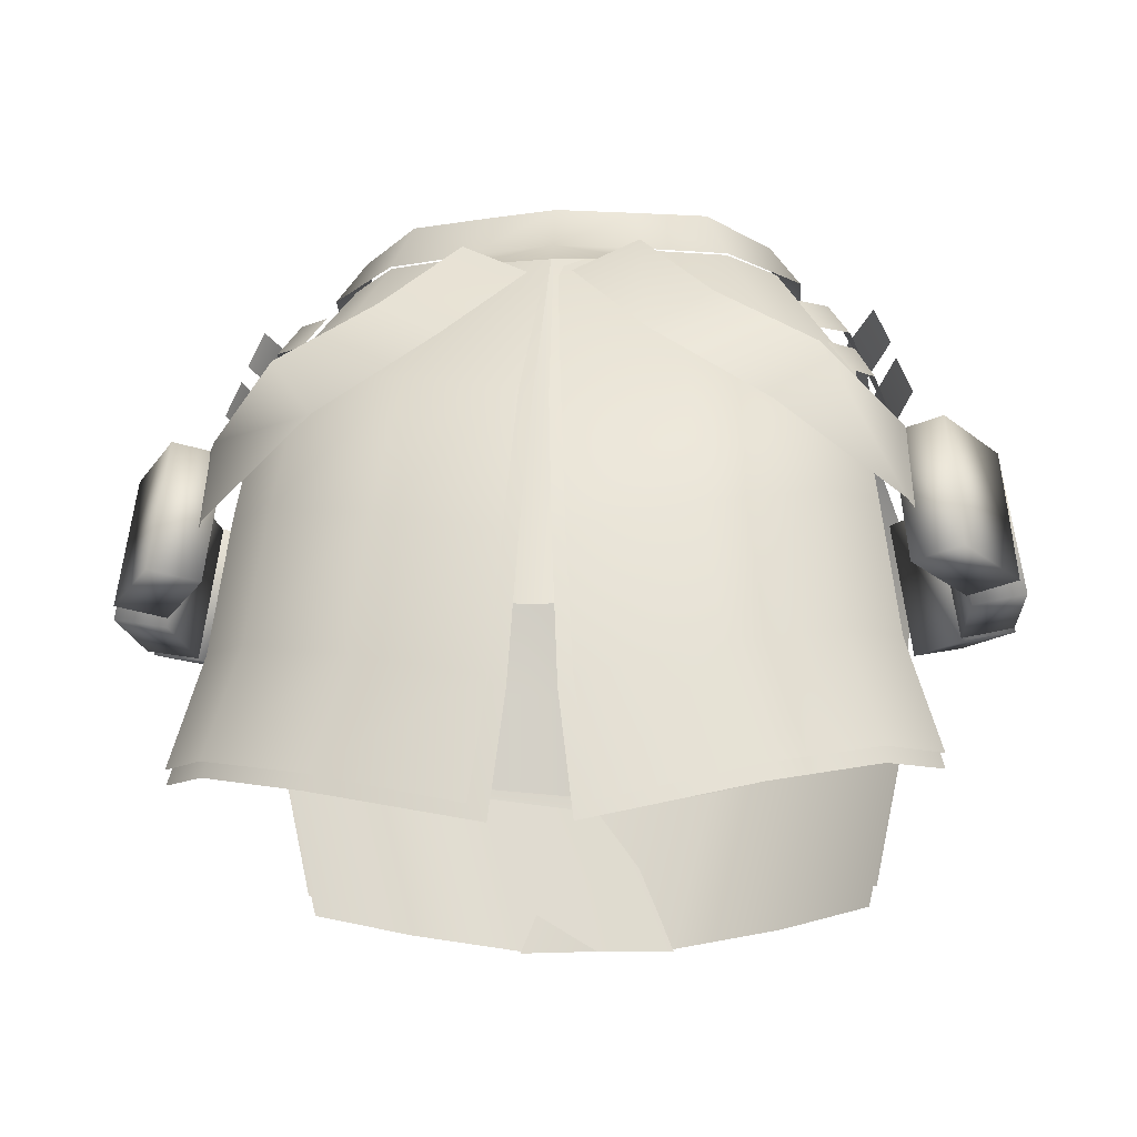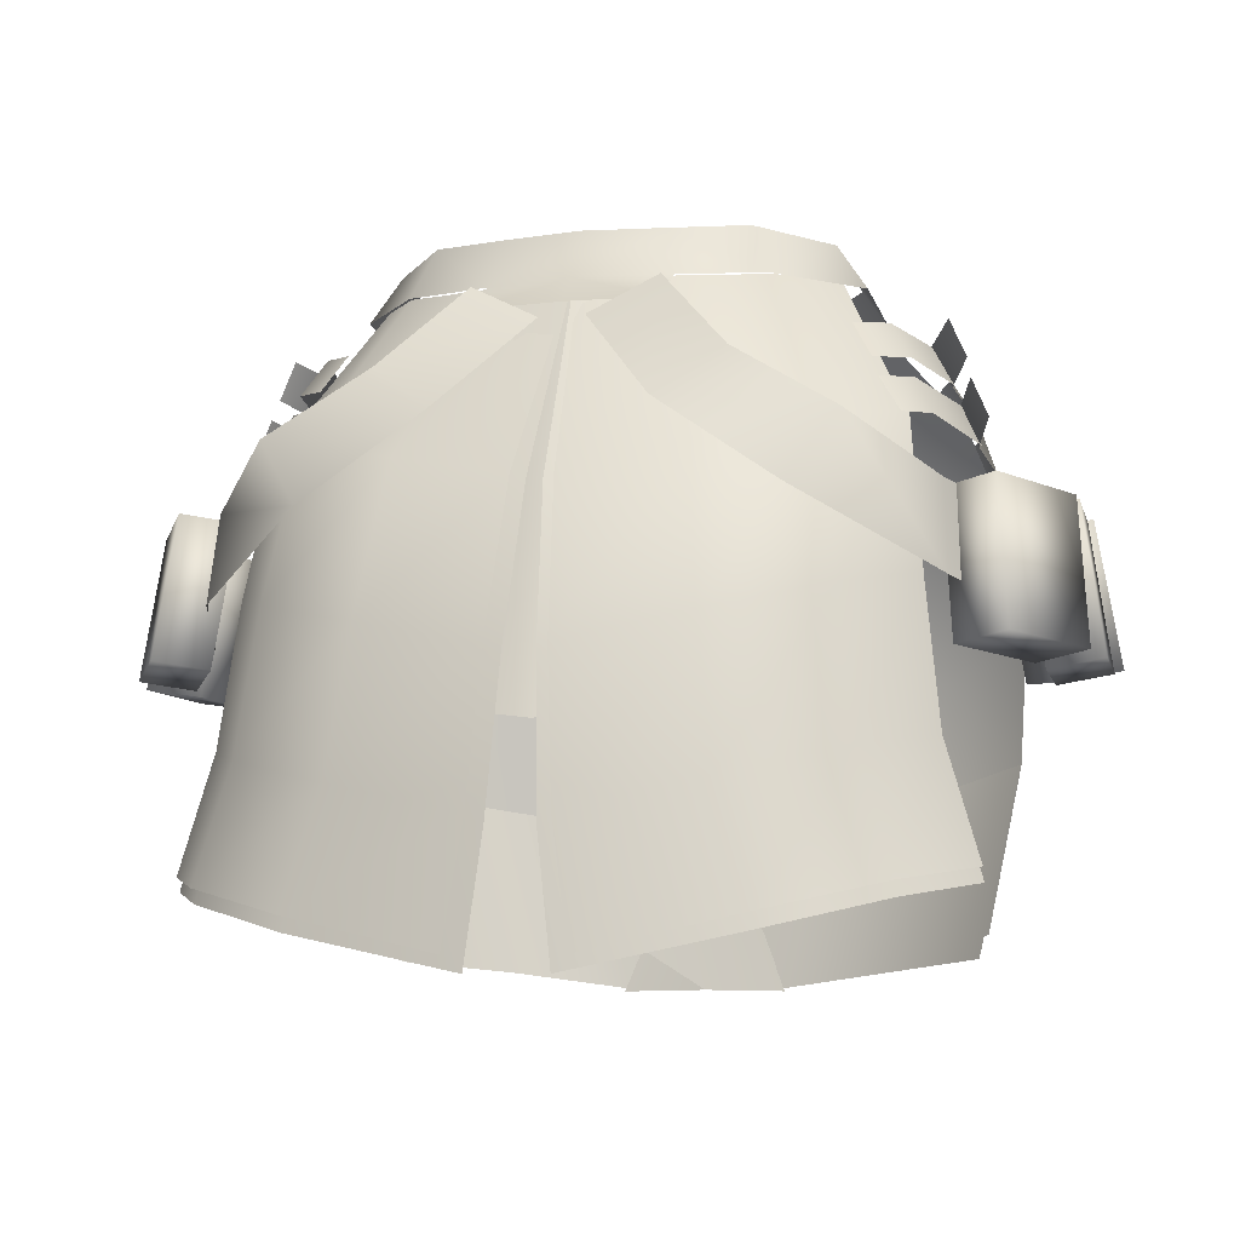
<metadata>
{"format":"obj","ext":"obj","renderer":"f3d","projection":"perspective","resolution":1024,"background":"white","views":[{"elev":-17.5,"azim":-174.4,"up":"+Y"},{"elev":-8.0,"azim":-164.2,"up":"+Y"}]}
</metadata>
<code>
g mesh00
v -7.068 -6.934 -14.16
v -13.27 -5.466 -9.842
v -11.04 3.141 -7.868
v -13.44 3.286 -4.236
v 14.18 3.286 5.848
v 11.04 2.061 9.287
v 16.87 -10.11 9.541
v 8.941 -12.25 13.73
v 13.27 -13.04 -12.26
v 13.26 -20.61 -13.3
v 7.15 -14.6 -16.23
v 7.231 -22.28 -17.06
v 0 -15.61 -18.25
v 0 -23.38 -19.03
v -7.15 -14.6 -16.23
v -7.231 -22.28 -17.06
v -13.27 -13.04 -12.26
v -13.26 -20.61 -13.3
v 13.44 3.286 -4.236
v 13.27 -5.466 -9.842
v 11.04 3.141 -7.868
v 7.068 -6.934 -14.16
v 5.923 3.121 -9.887
v 0 -7.831 -16.15
v 0 3.286 -11.28
v -7.068 -6.934 -14.16
v -5.923 3.121 -9.887
v -11.04 3.141 -7.868
v -13.27 -13.04 -12.26
v -13.27 -5.466 -9.842
v -7.15 -14.6 -16.23
v -7.068 -6.934 -14.16
v 0 -15.61 -18.25
v 0 -7.831 -16.15
v 7.15 -14.6 -16.23
v 7.068 -6.934 -14.16
v 13.27 -13.04 -12.26
v 13.27 -5.466 -9.842
v 16.33 -17.78 11.07
v 8.825 -19.44 14.82
v 0 -20.39 16.24
v 0 -13.48 15.26
v -8.825 -19.44 14.82
v -8.941 -12.25 13.73
v -16.33 -17.78 11.07
v -16.87 -10.11 9.541
v -14.18 3.286 5.848
v -16.87 -10.11 9.541
v -11.04 2.061 9.287
v -8.941 -12.25 13.73
v -5.923 1.109 10.89
v 0 -13.48 15.26
v 0 0.7067 11.7
v 8.941 -12.25 13.73
v 5.923 1.109 10.89
v 11.04 2.061 9.287
v -16.33 -17.78 11.07
v -15.79 -25.45 12.59
v -8.825 -19.44 14.82
v -8.708 -26.62 15.91
v 0 -20.39 16.24
v 0 -27.3 17.21
v 8.825 -19.44 14.82
v 8.708 -26.62 15.91
v 16.33 -17.78 11.07
v 15.79 -25.45 12.59
f 1 2 3
f 3 2 4
f 5 6 7
f 7 6 8
f 9 10 11
f 11 10 12
f 11 12 13
f 13 12 14
f 13 14 15
f 15 14 16
f 15 16 17
f 17 16 18
f 19 20 21
f 21 20 22
f 21 22 23
f 23 22 24
f 23 24 25
f 25 24 26
f 25 26 27
f 27 26 28
f 29 30 31
f 31 30 32
f 31 32 33
f 33 32 34
f 33 34 35
f 35 34 36
f 35 36 37
f 37 36 38
f 39 7 40
f 40 7 8
f 40 8 41
f 41 8 42
f 41 42 43
f 43 42 44
f 43 44 45
f 45 44 46
f 47 48 49
f 49 48 50
f 49 50 51
f 51 50 52
f 51 52 53
f 53 52 54
f 53 54 55
f 55 54 56
f 57 58 59
f 59 58 60
f 59 60 61
f 61 60 62
f 61 62 63
f 63 62 64
f 63 64 65
f 65 64 66
v 26.8 -17.23 -1.389
v 26.37 -11.04 -1.376
v 25.17 -9.593 9.836
v 11.01 -27.54 -21.72
v 20.16 -33.37 -18.54
v 13.26 -35.13 -22.24
v 1.487 -29.45 -22.73
v 2.466 -37.4 -23.24
v 2.431 -28.81 -23.18
v 13.26 -34.18 -22.74
v 3.563 -36.38 -23.74
v 11.01 -26.96 -22.16
v 20.16 -32.48 -19.04
v 8.26 -26.48 20.48
v -4.977 -36.57 20.13
v 6.029 -36.37 20.61
v 22.53 -23.73 13.97
v 13.92 -35.28 19.25
v 20.17 -34.58 14.3
v 7.61 -5.4 14.29
v 12.28 2.866 7.868
v 5.508 1.329 11.23
v 21.51 -10 -10.38
v 24.82 -9.46 -11.69
v 22.32 -19.2 -12.14
v 25.62 -18.66 -13.46
v 28.56 -9.919 -5.483
v 25.25 -10.46 -4.166
v 29.36 -19.12 -7.247
v 26.05 -19.66 -5.931
v 25.19 -10.53 2.675
v 28.57 -9.787 3.696
v 26.63 -19.63 4.541
v 30 -18.89 5.562
v 25.26 -9.01 10.33
v 21.89 -9.751 9.313
v 26.69 -18.11 12.2
v 23.32 -18.85 11.18
v 25.09 -10.54 -4.444
v 28.64 -10.02 -4.791
v 26.47 -19.84 -4.422
v 30.01 -19.32 -4.768
v 28.31 -10.11 2.657
v 24.76 -10.64 3.003
v 29.69 -19.41 2.679
v 26.14 -19.94 3.025
v 25.17 -9.593 9.836
v 21.58 -8.534 12.95
v 20.23 -13.76 16.21
v 16.43 -5.026 15.49
v 13.83 -9.389 18.99
v 25.6 -15.79 10.32
v 20.23 -13.76 16.21
v 11.21 0.08834 11.09
v 7.701 -3.668 14.59
v 16.43 -5.026 15.49
v 13.83 -9.389 18.99
v 10.58 -2.387 -16.49
v 17.13 -6.474 -17.44
v 6.485 -5.391 -18.29
v 14.21 -10.84 -19.24
v 14.21 -10.84 -19.24
v 17.13 -6.474 -17.44
v 21.94 -9.738 -12.04
v 22.26 -15.41 -13.11
v 15.76 -6.593 -14.15
v 11.26 3.881 -7.652
v 14.48 4.442 -2.855
v 15.76 -6.423 -14.65
v 11.26 3.761 -8.152
v 14.48 4.304 -3.355
v 24.82 -9.46 -11.69
v 28.56 -9.919 -5.483
v 25.62 -18.66 -13.46
v 29.36 -19.12 -7.247
v 22.32 -19.2 -12.14
v 26.05 -19.66 -5.931
v 21.51 -10 -10.38
v 25.25 -10.46 -4.166
v 28.57 -9.787 3.696
v 25.26 -9.01 10.33
v 30 -18.89 5.562
v 26.69 -18.11 12.2
v 26.63 -19.63 4.541
v 23.32 -18.85 11.18
v 25.19 -10.53 2.675
v 21.89 -9.751 9.313
v 28.64 -10.02 -4.791
v 28.31 -10.11 2.657
v 30.01 -19.32 -4.768
v 29.69 -19.41 2.679
v 26.47 -19.84 -4.422
v 26.14 -19.94 3.025
v 25.09 -10.54 -4.444
v 24.76 -10.64 3.003
v 19.46 -5.251 -8.478
v 15.76 -6.593 -14.15
v 20.56 -15.21 -11.01
v 16.86 -16.45 -16.84
v 21.66 -24.64 -12.15
v 17.96 -25.79 -18.12
v 23.86 -32.42 -12.48
v 11.01 -27.54 -21.72
v 9.883 -18.2 -20.38
v 8.755 -8.348 -17.64
v 5.923 3.638 -9.703
v 0.9974 -19.93 -21.4
v 9.883 -18.2 -20.38
v 0.5083 -9.896 -18.67
v 8.755 -8.348 -17.64
v 0.05038 3.343 -11.26
v 5.923 3.638 -9.703
v 11.01 -26.96 -22.16
v 1.865 -19.6 -22.08
v 9.883 -17.92 -21.05
v 1.299 -9.623 -19.17
v 8.755 -8.122 -18.14
v 0.3343 2.25 -11.68
v 5.923 3.509 -9.984
v 19.46 -5.122 -8.978
v 15.76 -6.423 -14.65
v 20.56 -15.02 -11.74
v 16.86 -16.22 -17.51
v 21.66 -24.15 -12.6
v 17.96 -25.26 -18.57
v 23.86 -31.56 -12.98
v 9.883 -17.92 -21.05
v 8.755 -8.122 -18.14
v -4.977 -36.57 20.13
v 8.26 -26.48 20.48
v -1.432 -27.73 21.49
v 9.119 -19.41 19.73
v 0.08884 -20.78 20.75
v 8.941 -12.13 17.36
v 0.5111 -13.63 18.39
v 7.61 -5.4 14.29
v 0.8912 -6.788 15.36
v 5.508 1.329 11.23
v 0.3105 0.05463 12.04
v 13.92 -35.28 19.25
v 22.53 -23.73 13.97
v 16.2 -25.24 18.68
v 23.1 -16.53 12.91
v 17.02 -17.94 17.99
v 22.63 -9.131 10.58
v 16.8 -10.43 15.67
v 20.23 -2.498 7.691
v 14.92 -3.782 12.3
v 15 3.63 5.183
v 12.28 2.866 7.868
v 12.28 2.866 7.868
v 7.61 -5.4 14.29
v 14.92 -3.782 12.3
v 8.941 -12.13 17.36
v 16.8 -10.43 15.67
v 9.119 -19.41 19.73
v 17.02 -17.94 17.99
v 8.26 -26.48 20.48
v 16.2 -25.24 18.68
v 13.92 -35.28 19.25
f 67 68 69
f 70 71 72
f 73 72 74
f 75 76 77
f 78 79 76
f 80 81 82
f 83 84 85
f 86 87 88
f 89 90 91
f 91 90 92
f 93 94 95
f 95 94 96
f 97 98 99
f 99 98 100
f 101 102 103
f 103 102 104
f 105 106 107
f 107 106 108
f 109 110 111
f 111 110 112
f 113 114 115
f 115 114 116
f 115 116 117
f 67 69 118
f 118 69 119
f 120 121 122
f 122 121 123
f 124 125 126
f 126 125 127
f 128 129 130
f 68 67 130
f 130 67 131
f 130 131 128
f 132 133 134
f 135 136 137
f 138 139 140
f 140 139 141
f 140 141 142
f 142 141 143
f 142 143 144
f 144 143 145
f 144 145 138
f 138 145 139
f 146 147 148
f 148 147 149
f 148 149 150
f 150 149 151
f 150 151 152
f 152 151 153
f 152 153 146
f 146 153 147
f 154 155 156
f 156 155 157
f 156 157 158
f 158 157 159
f 158 159 160
f 160 159 161
f 160 161 154
f 154 161 155
f 134 162 163
f 163 162 164
f 163 164 165
f 165 164 166
f 165 166 167
f 167 166 168
f 167 168 71
f 71 169 167
f 167 169 170
f 167 170 165
f 165 170 171
f 165 171 132
f 132 171 172
f 132 172 133
f 72 73 70
f 70 73 173
f 70 173 174
f 174 173 175
f 174 175 176
f 176 175 177
f 176 177 178
f 76 75 179
f 179 75 180
f 179 180 181
f 181 180 182
f 181 182 183
f 183 182 184
f 183 184 185
f 137 186 187
f 187 186 188
f 187 188 189
f 189 188 190
f 189 190 191
f 191 190 192
f 191 192 79
f 79 78 191
f 191 78 193
f 191 193 189
f 189 193 194
f 189 194 135
f 135 194 185
f 135 185 136
f 195 196 197
f 197 196 198
f 197 198 199
f 199 198 200
f 199 200 201
f 201 200 202
f 201 202 203
f 203 202 204
f 203 204 205
f 206 207 208
f 208 207 209
f 208 209 210
f 210 209 211
f 210 211 212
f 212 211 213
f 212 213 214
f 214 213 215
f 214 215 216
f 217 218 219
f 219 218 220
f 219 220 221
f 221 220 222
f 221 222 223
f 223 222 224
f 223 224 225
f 225 224 82
f 225 82 226
v -21.66 -24.64 -12.15
v -20.16 -33.37 -18.54
v -23.86 -32.42 -12.48
v -11.01 -27.54 -21.72
v -2.466 -37.4 -23.24
v -13.26 -35.13 -22.24
v -21.66 -24.15 -12.6
v -20.16 -32.48 -19.04
v -23.86 -31.56 -12.98
v -8.755 -8.122 -18.14
v -5.923 3.509 -9.984
v -0.3343 2.25 -11.68
v -8.26 -26.48 20.48
v -13.92 -35.28 19.25
v -6.029 -36.37 20.61
v -7.61 -5.4 14.29
v -0.3105 0.05463 11.76
v -5.508 1.329 10.55
v -16.2 -25.24 18.68
v -20.17 -34.58 14.3
v -21.58 -8.534 12.95
v -13.83 -9.389 18.99
v -16.43 -5.026 15.49
v -22.32 -19.2 -12.14
v -25.62 -18.66 -13.46
v -21.51 -10 -10.38
v -24.82 -9.46 -11.69
v -29.36 -19.12 -7.247
v -26.05 -19.66 -5.931
v -28.56 -9.919 -5.483
v -25.25 -10.46 -4.166
v -26.63 -19.63 4.541
v -30 -18.89 5.562
v -25.19 -10.53 2.675
v -28.57 -9.787 3.696
v -26.69 -18.11 12.2
v -23.32 -18.85 11.18
v -25.26 -9.01 10.33
v -21.89 -9.751 9.313
v -26.47 -19.84 -4.422
v -30.01 -19.32 -4.768
v -25.09 -10.54 -4.444
v -28.64 -10.02 -4.791
v -29.69 -19.41 2.678
v -26.14 -19.94 3.025
v -28.31 -10.11 2.657
v -24.76 -10.64 3.003
v -11.21 0.08834 11.09
v -16.43 -5.026 15.49
v -7.701 -3.668 14.11
v -13.83 -9.389 18.99
v -10.58 -2.387 -16.49
v -6.485 -5.391 -18.29
v -17.13 -6.474 -17.44
v -14.21 -10.84 -19.24
v -15.76 -6.593 -14.15
v -11.26 3.881 -7.652
v -5.923 3.638 -9.703
v -15.76 -6.423 -14.65
v -11.26 3.761 -8.152
v -25.62 -18.66 -13.46
v -29.36 -19.12 -7.247
v -24.82 -9.46 -11.69
v -28.56 -9.919 -5.483
v -21.51 -10 -10.38
v -25.25 -10.46 -4.166
v -22.32 -19.2 -12.14
v -26.05 -19.66 -5.931
v -30 -18.89 5.562
v -26.69 -18.11 12.2
v -28.57 -9.787 3.696
v -25.26 -9.01 10.33
v -25.19 -10.53 2.675
v -21.89 -9.751 9.313
v -26.63 -19.63 4.541
v -23.32 -18.85 11.18
v -30.01 -19.32 -4.768
v -29.69 -19.41 2.678
v -28.64 -10.02 -4.791
v -28.31 -10.11 2.657
v -25.09 -10.54 -4.444
v -24.76 -10.64 3.003
v -26.47 -19.84 -4.422
v -26.14 -19.94 3.025
v -20.16 -33.37 -18.54
v -17.96 -25.79 -18.12
v -20.56 -15.21 -11.01
v -16.86 -16.45 -16.84
v -19.46 -5.251 -8.478
v -15.76 -6.593 -14.15
v -14.48 4.442 -2.855
v -5.923 3.638 -9.703
v -8.755 -8.351 -17.64
v -9.883 -18.2 -20.38
v -16.86 -16.45 -16.84
v -17.96 -25.79 -18.12
v -1.487 -29.45 -22.73
v -0.9974 -19.93 -21.4
v -8.755 -8.351 -17.64
v -0.5083 -9.896 -18.67
v -0.05038 3.343 -11.26
v -1.299 -9.623 -19.17
v -8.755 -8.122 -18.14
v -1.865 -19.6 -22.08
v -9.883 -17.92 -21.05
v -2.431 -28.81 -23.18
v -11.01 -26.96 -22.16
v -3.563 -36.38 -23.75
v -13.26 -34.18 -22.74
v -20.16 -32.48 -19.04
v -17.96 -25.26 -18.57
v -20.56 -15.02 -11.74
v -16.86 -16.22 -17.51
v -19.46 -5.122 -8.978
v -15.76 -6.423 -14.65
v -14.48 4.304 -3.355
v -16.86 -16.22 -17.51
v -17.96 -25.26 -18.57
v -13.92 -35.28 19.25
v -8.26 -26.48 20.48
v -16.2 -25.24 18.68
v -9.119 -19.41 19.73
v -17.02 -17.94 17.99
v -8.941 -12.13 17.36
v -16.8 -10.43 15.67
v -7.61 -5.4 14.29
v -14.92 -3.782 12.3
v -5.508 1.329 10.55
v -12.28 2.866 7.863
v -0.3105 0.05463 11.76
v -7.61 -5.4 14.29
v -0.8912 -6.788 15.36
v -8.941 -12.13 17.36
v -0.5734 -13.63 18.39
v -9.119 -19.41 19.73
v -0.08884 -20.78 20.75
v 1.432 -27.73 21.49
v 4.977 -36.57 20.13
v -20.17 -34.58 14.3
v -16.2 -25.24 18.68
v -22.53 -23.73 13.97
v -17.02 -17.94 17.99
v -23.1 -16.53 12.91
v -16.8 -10.43 15.67
v -22.63 -9.131 10.58
v -14.92 -3.782 12.3
v -20.23 -2.498 7.69
v -15 3.63 5.183
v -20.23 -13.76 16.21
v -25.17 -9.593 9.836
v -25.6 -15.79 10.32
v -26.37 -11.04 -1.376
v -26.8 -17.23 -1.389
v -21.94 -9.738 -12.04
v -22.26 -15.41 -13.11
v -17.13 -6.474 -17.44
v -14.21 -10.84 -19.24
f 227 228 229
f 230 231 232
f 233 234 235
f 236 237 238
f 239 240 241
f 242 243 244
f 245 246 240
f 247 248 249
f 250 251 252
f 252 251 253
f 254 255 256
f 256 255 257
f 258 259 260
f 260 259 261
f 262 263 264
f 264 263 265
f 266 267 268
f 268 267 269
f 270 271 272
f 272 271 273
f 274 275 276
f 276 275 277
f 278 279 280
f 280 279 281
f 282 283 284
f 285 286 237
f 287 288 289
f 289 288 290
f 289 290 291
f 291 290 292
f 291 292 293
f 293 292 294
f 293 294 287
f 287 294 288
f 295 296 297
f 297 296 298
f 297 298 299
f 299 298 300
f 299 300 301
f 301 300 302
f 301 302 295
f 295 302 296
f 303 304 305
f 305 304 306
f 305 306 307
f 307 306 308
f 307 308 309
f 309 308 310
f 309 310 303
f 303 310 304
f 311 227 312
f 312 227 313
f 312 313 314
f 314 313 315
f 314 315 316
f 316 315 317
f 316 317 283
f 318 319 282
f 282 319 320
f 282 320 321
f 321 320 230
f 321 230 322
f 322 230 232
f 322 232 228
f 231 230 323
f 323 230 320
f 323 320 324
f 324 320 325
f 324 325 326
f 326 325 284
f 326 284 327
f 238 328 329
f 329 328 330
f 329 330 331
f 331 330 332
f 331 332 333
f 333 332 334
f 333 334 335
f 336 233 337
f 337 233 338
f 337 338 339
f 339 338 340
f 339 340 341
f 341 340 342
f 341 342 286
f 237 236 285
f 285 236 331
f 285 331 343
f 343 331 333
f 343 333 344
f 344 333 335
f 344 335 234
f 345 346 347
f 347 346 348
f 347 348 349
f 349 348 350
f 349 350 351
f 351 350 352
f 351 352 353
f 353 352 354
f 353 354 355
f 356 357 358
f 358 357 359
f 358 359 360
f 360 359 361
f 360 361 362
f 362 361 239
f 362 239 363
f 363 239 241
f 363 241 364
f 365 366 367
f 367 366 368
f 367 368 369
f 369 368 370
f 369 370 371
f 371 370 372
f 371 372 373
f 373 372 355
f 373 355 374
f 248 247 375
f 375 247 376
f 375 376 377
f 377 376 378
f 377 378 379
f 379 378 380
f 379 380 381
f 381 380 382
f 381 382 383
v -20.5 -1.668 1.08
v -20.96 1.627 -3.085
v -22.02 -0.7997 -3.036
v -22.05 -5.469 1.041
v -22.3 -2.171 -3.62
v -23.34 -4.599 -3.573
v 19.15 0.8101 1.067
v 22.02 -0.7997 -3.036
v 20.96 1.627 -3.085
v 20.92 -2.988 1.027
v 23.34 -4.599 -3.573
v 22.3 -2.171 -3.62
v 16.05 3.852 -2.808
v 14.19 5.851 5.325
v 16.21 2.77 5.246
v 5.808 3.704 -9.852
v 4.912 6.945 -8.599
v 9.909 7.047 -7.342
v -10.58 -2.387 -16.49
v -5.8 2.957 -12.94
v -6.485 -5.391 -18.29
v -1.436 0.6637 -13.6
v 6.485 -5.391 -18.29
v 1.436 0.6637 -13.6
v 10.58 -2.387 -16.49
v 5.8 2.957 -12.94
v -21.02 -2.396 7.574
v -20.27 -2.908 9.482
v -19.51 0.08253 6.725
v -18.39 -0.3162 8.649
v -19.22 -1.427 -6.46
v -20.68 -1.599 0.9189
v -17.84 0.9996 -5.357
v -19.38 0.8276 0.887
v -19.22 -1.427 -6.46
v -17.84 0.9996 -5.357
v -17.21 -1.596 -8.028
v -15.83 0.8311 -6.936
v -19.15 0.8101 1.067
v -21.02 -2.396 7.574
v -19.51 0.08253 6.725
v -22.15 -5.852 8.554
v -21.28 -6.175 10.42
v -21.34 -3.372 7.884
v -20.46 -3.696 9.741
v -20.71 -5.132 -7.777
v -22.24 -5.4 0.879
v -19.53 -2.704 -6.736
v -21.15 -2.972 0.8471
v -20.71 -5.132 -7.777
v -19.53 -2.704 -6.736
v -19.15 -5.296 -9.609
v -17.66 -2.867 -8.628
v -20.92 -2.988 1.027
v -22.15 -5.852 8.554
v -21.34 -3.372 7.884
v 21.02 -2.396 7.574
v 19.51 0.08253 6.725
v 20.27 -2.908 9.482
v 18.39 -0.3162 8.649
v 19.22 -1.427 -6.46
v 17.84 0.9996 -5.357
v 20.68 -1.599 0.9189
v 19.38 0.8276 0.887
v 19.22 -1.427 -6.46
v 17.21 -1.596 -8.028
v 17.84 0.9996 -5.357
v 15.83 0.8311 -6.936
v 20.5 -1.668 1.08
v 19.51 0.08253 6.725
v 21.02 -2.396 7.574
v 22.15 -5.852 8.554
v 21.34 -3.372 7.884
v 21.28 -6.175 10.42
v 20.46 -3.696 9.741
v 20.71 -5.132 -7.777
v 19.53 -2.704 -6.736
v 22.24 -5.4 0.879
v 21.15 -2.972 0.8471
v 20.71 -5.132 -7.777
v 19.15 -5.296 -9.609
v 19.53 -2.704 -6.736
v 17.66 -2.867 -8.628
v 22.05 -5.469 1.041
v 21.34 -3.372 7.884
v 22.15 -5.852 8.554
v 9.899 1.062 10.74
v 6.618 0.1848 12.73
v 10.85 -2.008 11.89
v 7.619 -3.074 13.88
v -7.619 -3.074 13.88
v -6.618 0.1848 12.73
v -10.85 -2.008 11.89
v -9.899 1.062 10.74
v 0 3.941 12.05
v -6.101 4.334 11.05
v -6.618 0.1848 12.73
v 11.3 3.743 -8.474
v 14.05 6.862 -2.215
v 11.3 3.743 -8.474
v 9.909 7.047 -7.342
v 12.9 1.656 8.749
v 16.21 2.77 5.246
v 14.19 5.851 5.325
v 5.844 1.516 -13.2
v 0 1.516 -13.55
v 0 3.543 -11.29
v -5.844 1.516 -13.2
v -5.808 3.704 -9.852
v -9.899 1.062 10.74
v -6.618 0.1848 12.73
v -6.101 4.334 11.05
v 5.808 3.704 -9.852
v 0 3.543 -11.29
v -11.29 3.743 -8.474
v -9.909 7.047 -7.342
v -5.129 6.91 -8.602
v -16.21 2.77 5.246
v -14.19 5.851 5.325
v -16.05 3.852 -2.808
v -14.05 6.862 -2.215
v -11.29 3.743 -8.474
v -9.909 7.047 -7.342
v 0 -0.1581 13.27
v 6.618 0.1848 12.73
v 6.101 4.334 11.05
v -8.997 4.804 9.497
v -11.34 5.157 7.948
v -12.9 1.656 8.749
v -14.19 5.851 5.325
v -16.21 2.77 5.246
v 11.34 5.157 7.948
v 8.997 4.804 9.497
v 9.899 1.062 10.74
v 6.101 4.334 11.05
v 6.618 0.1848 12.73
v 0 6.773 -9.86
v 0 3.543 -11.29
v -5.808 3.704 -9.852
f 384 385 386
f 387 388 389
f 390 391 392
f 393 394 395
f 396 397 398
f 399 400 401
f 402 403 404
f 404 403 405
f 406 407 408
f 408 407 409
f 410 411 412
f 412 411 413
f 414 415 416
f 416 415 417
f 418 419 420
f 420 419 421
f 385 384 422
f 422 384 423
f 422 423 424
f 425 426 427
f 427 426 428
f 429 430 431
f 431 430 432
f 433 434 435
f 435 434 436
f 388 387 437
f 437 387 438
f 437 438 439
f 440 441 442
f 442 441 443
f 444 445 446
f 446 445 447
f 448 449 450
f 450 449 451
f 391 390 452
f 452 390 453
f 452 453 454
f 455 456 457
f 457 456 458
f 459 460 461
f 461 460 462
f 463 464 465
f 465 464 466
f 394 393 467
f 467 393 468
f 467 468 469
f 470 471 472
f 472 471 473
f 474 475 476
f 476 475 477
f 478 479 480
f 401 481 399
f 397 396 482
f 482 396 483
f 482 483 484
f 485 486 487
f 488 489 490
f 490 489 491
f 490 491 492
f 493 494 495
f 496 488 497
f 498 499 500
f 501 502 503
f 503 502 504
f 503 504 505
f 505 504 506
f 480 507 478
f 478 507 508
f 478 508 509
f 495 510 493
f 493 510 511
f 493 511 512
f 512 511 513
f 512 513 514
f 487 515 485
f 485 515 516
f 485 516 517
f 517 516 518
f 517 518 519
f 400 399 520
f 520 399 521
f 520 521 500
f 500 521 522
f 500 522 498
v -22.53 -23.73 13.67
v -19.58 -36.1 14
v -16.2 -25.24 18.38
v -13.33 -36.8 18.95
v -8.26 -26.48 20.18
v -5.441 -37.89 20.31
v 1.432 -27.73 21.19
v 5.565 -38.09 19.83
f 523 524 525
f 525 524 526
f 525 526 527
f 527 526 528
f 527 528 529
f 529 528 530
v -1.432 -27.73 21.19
v -5.565 -38.09 19.83
v 8.26 -26.48 20.18
v 5.441 -37.89 20.31
v 16.2 -25.24 18.38
v 13.33 -36.8 18.95
v 22.53 -23.73 13.67
v 19.58 -36.1 14
f 531 532 533
f 533 532 534
f 533 534 535
f 535 534 536
f 535 536 537
f 537 536 538

</code>
